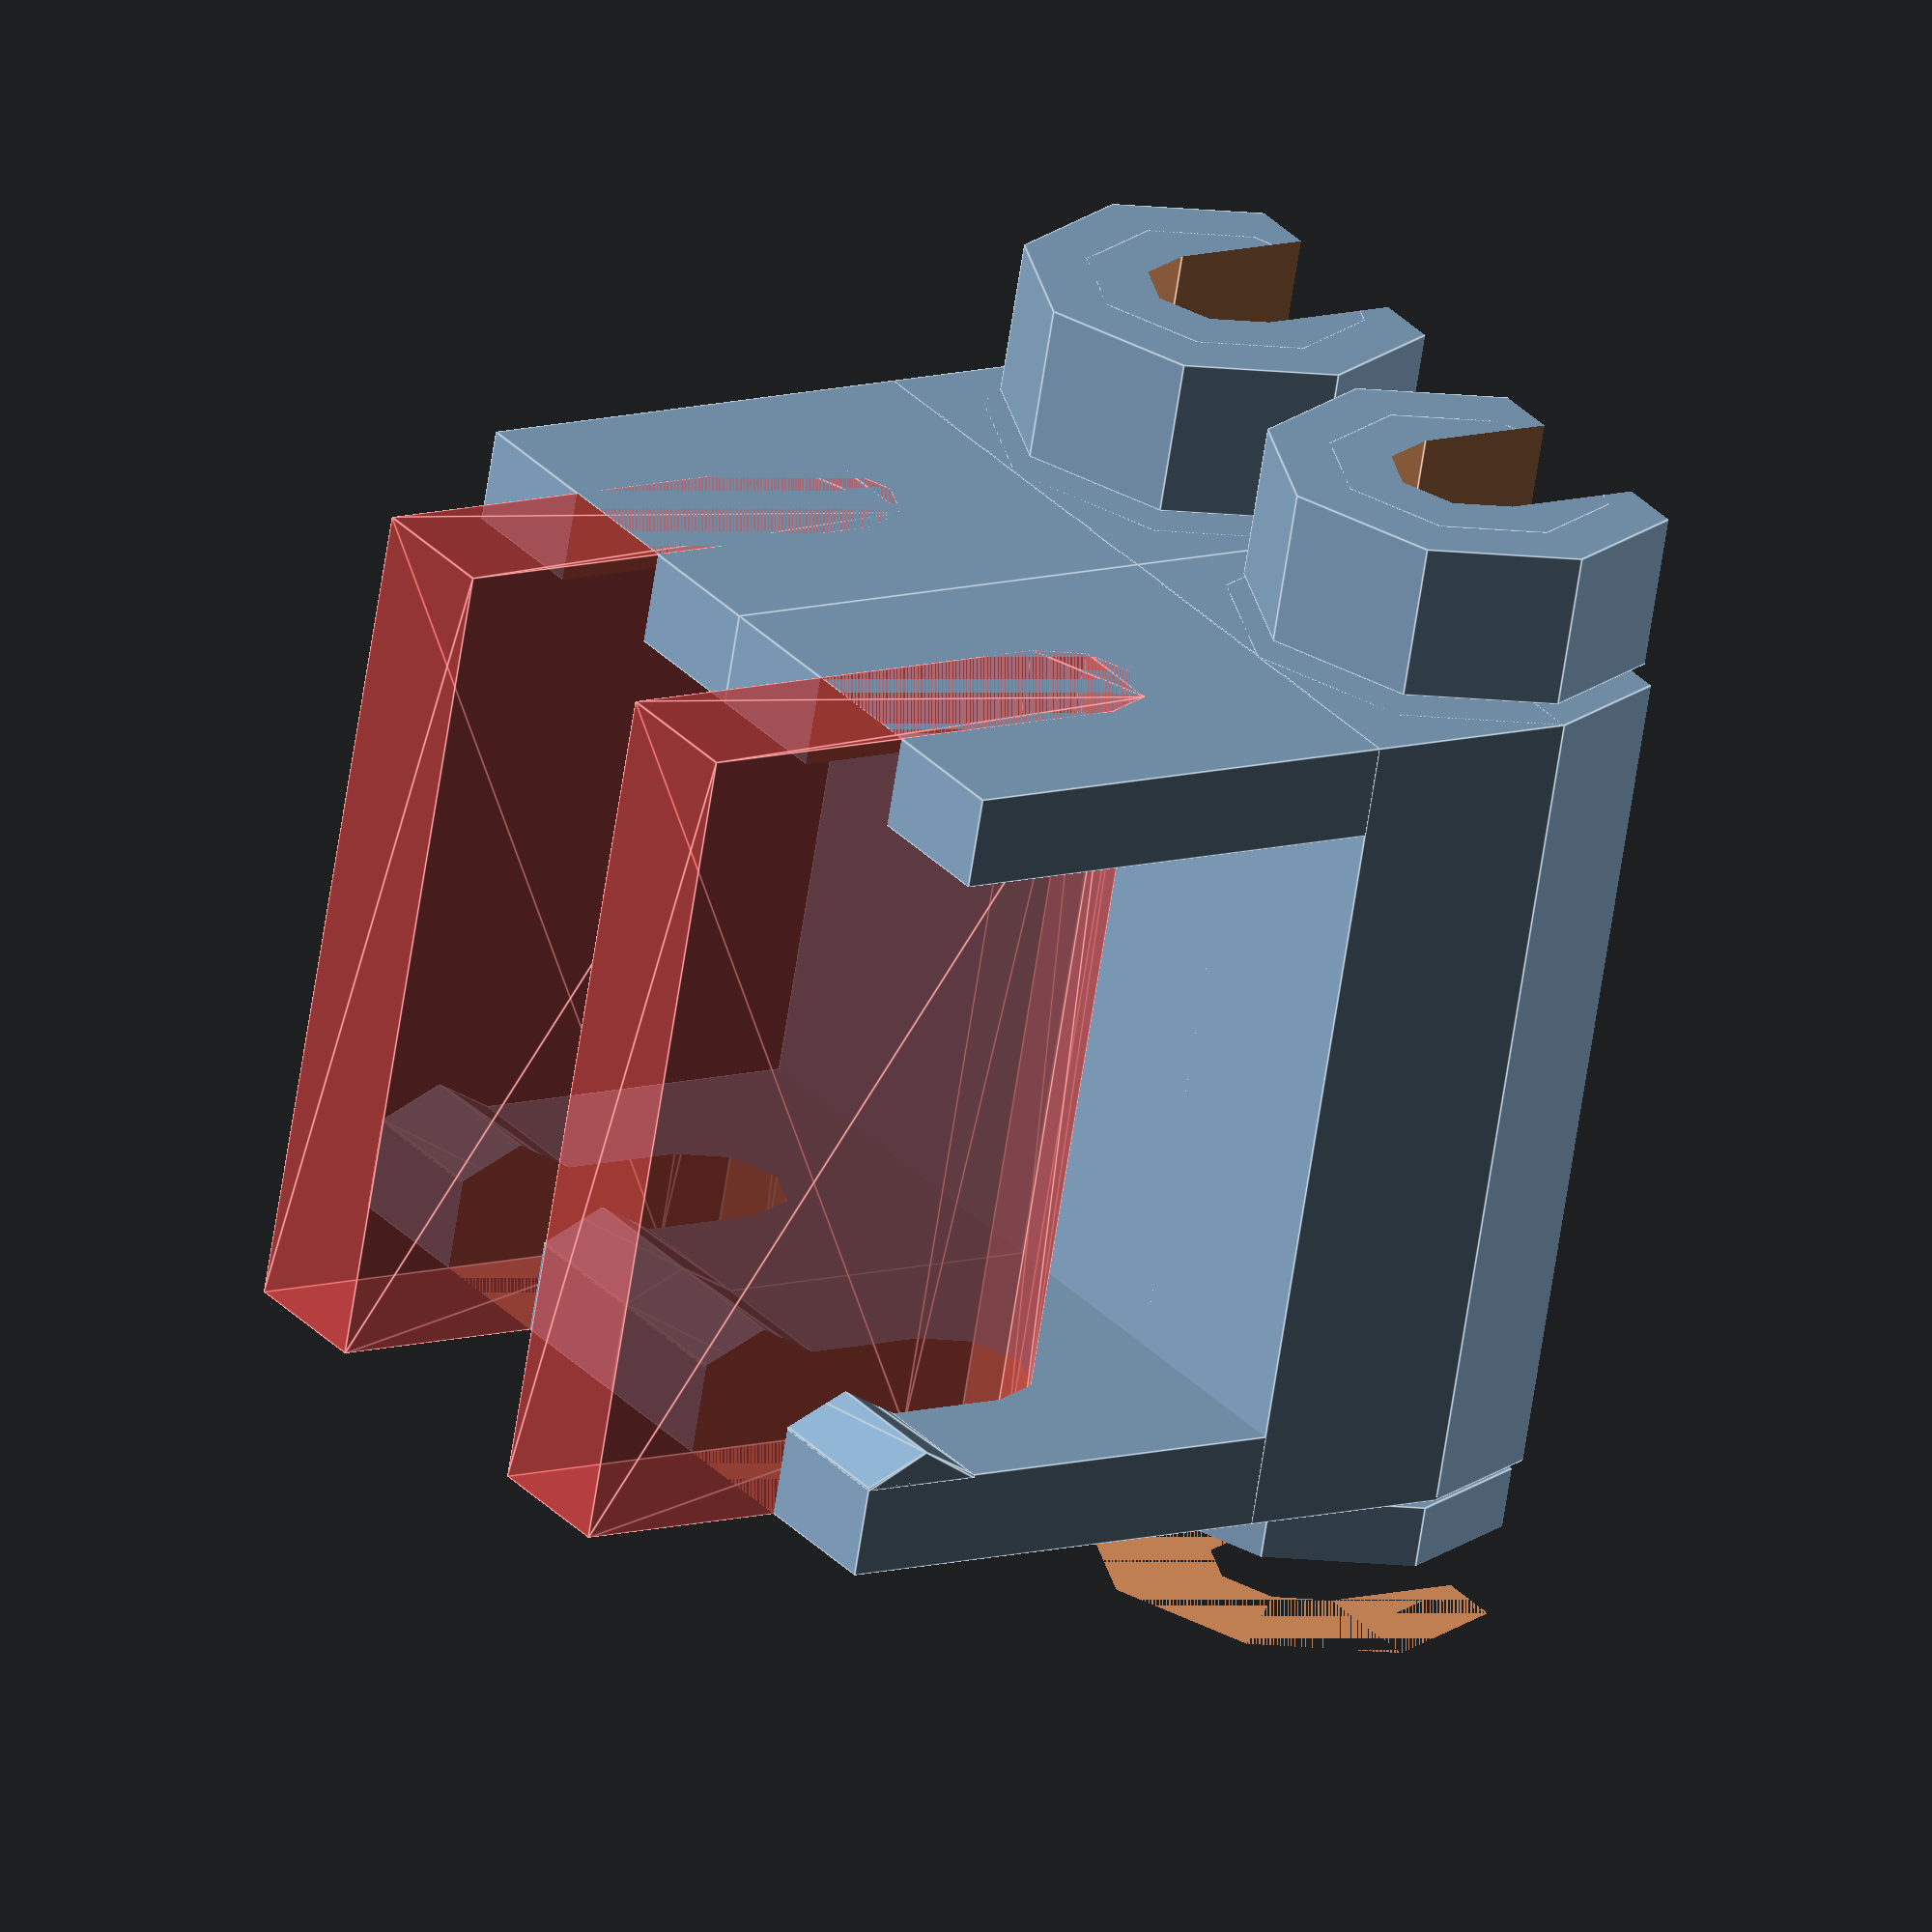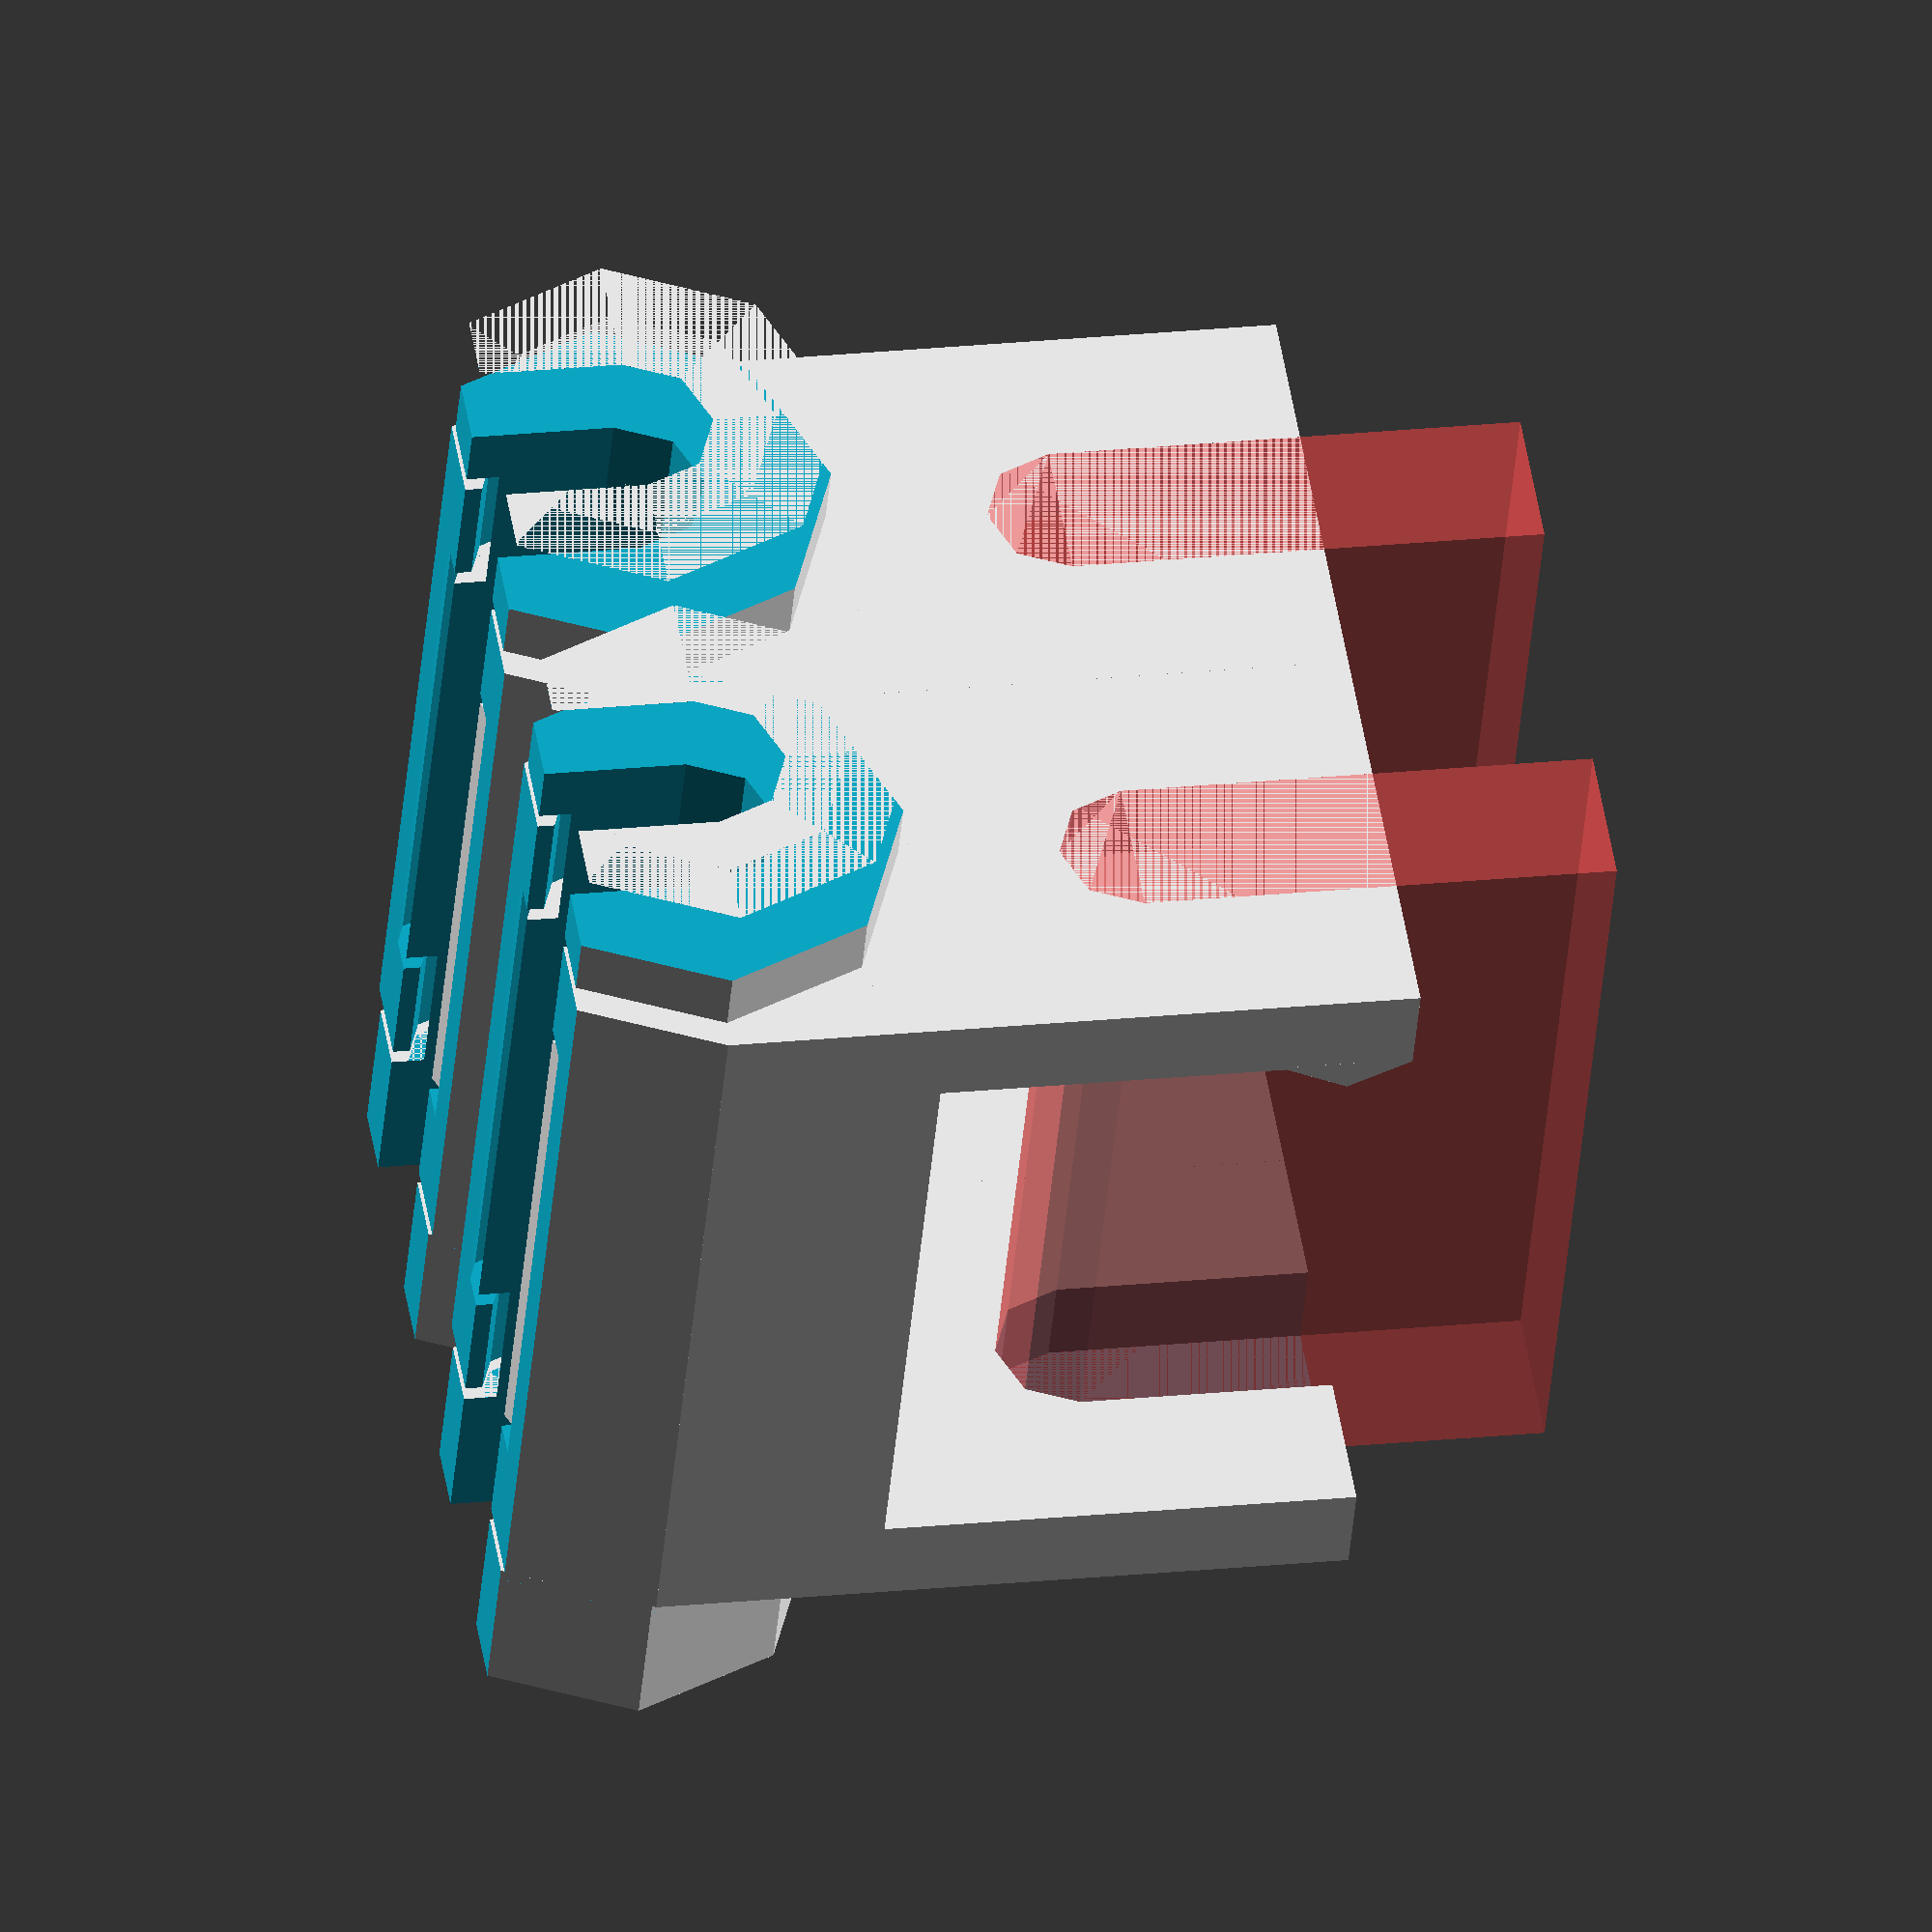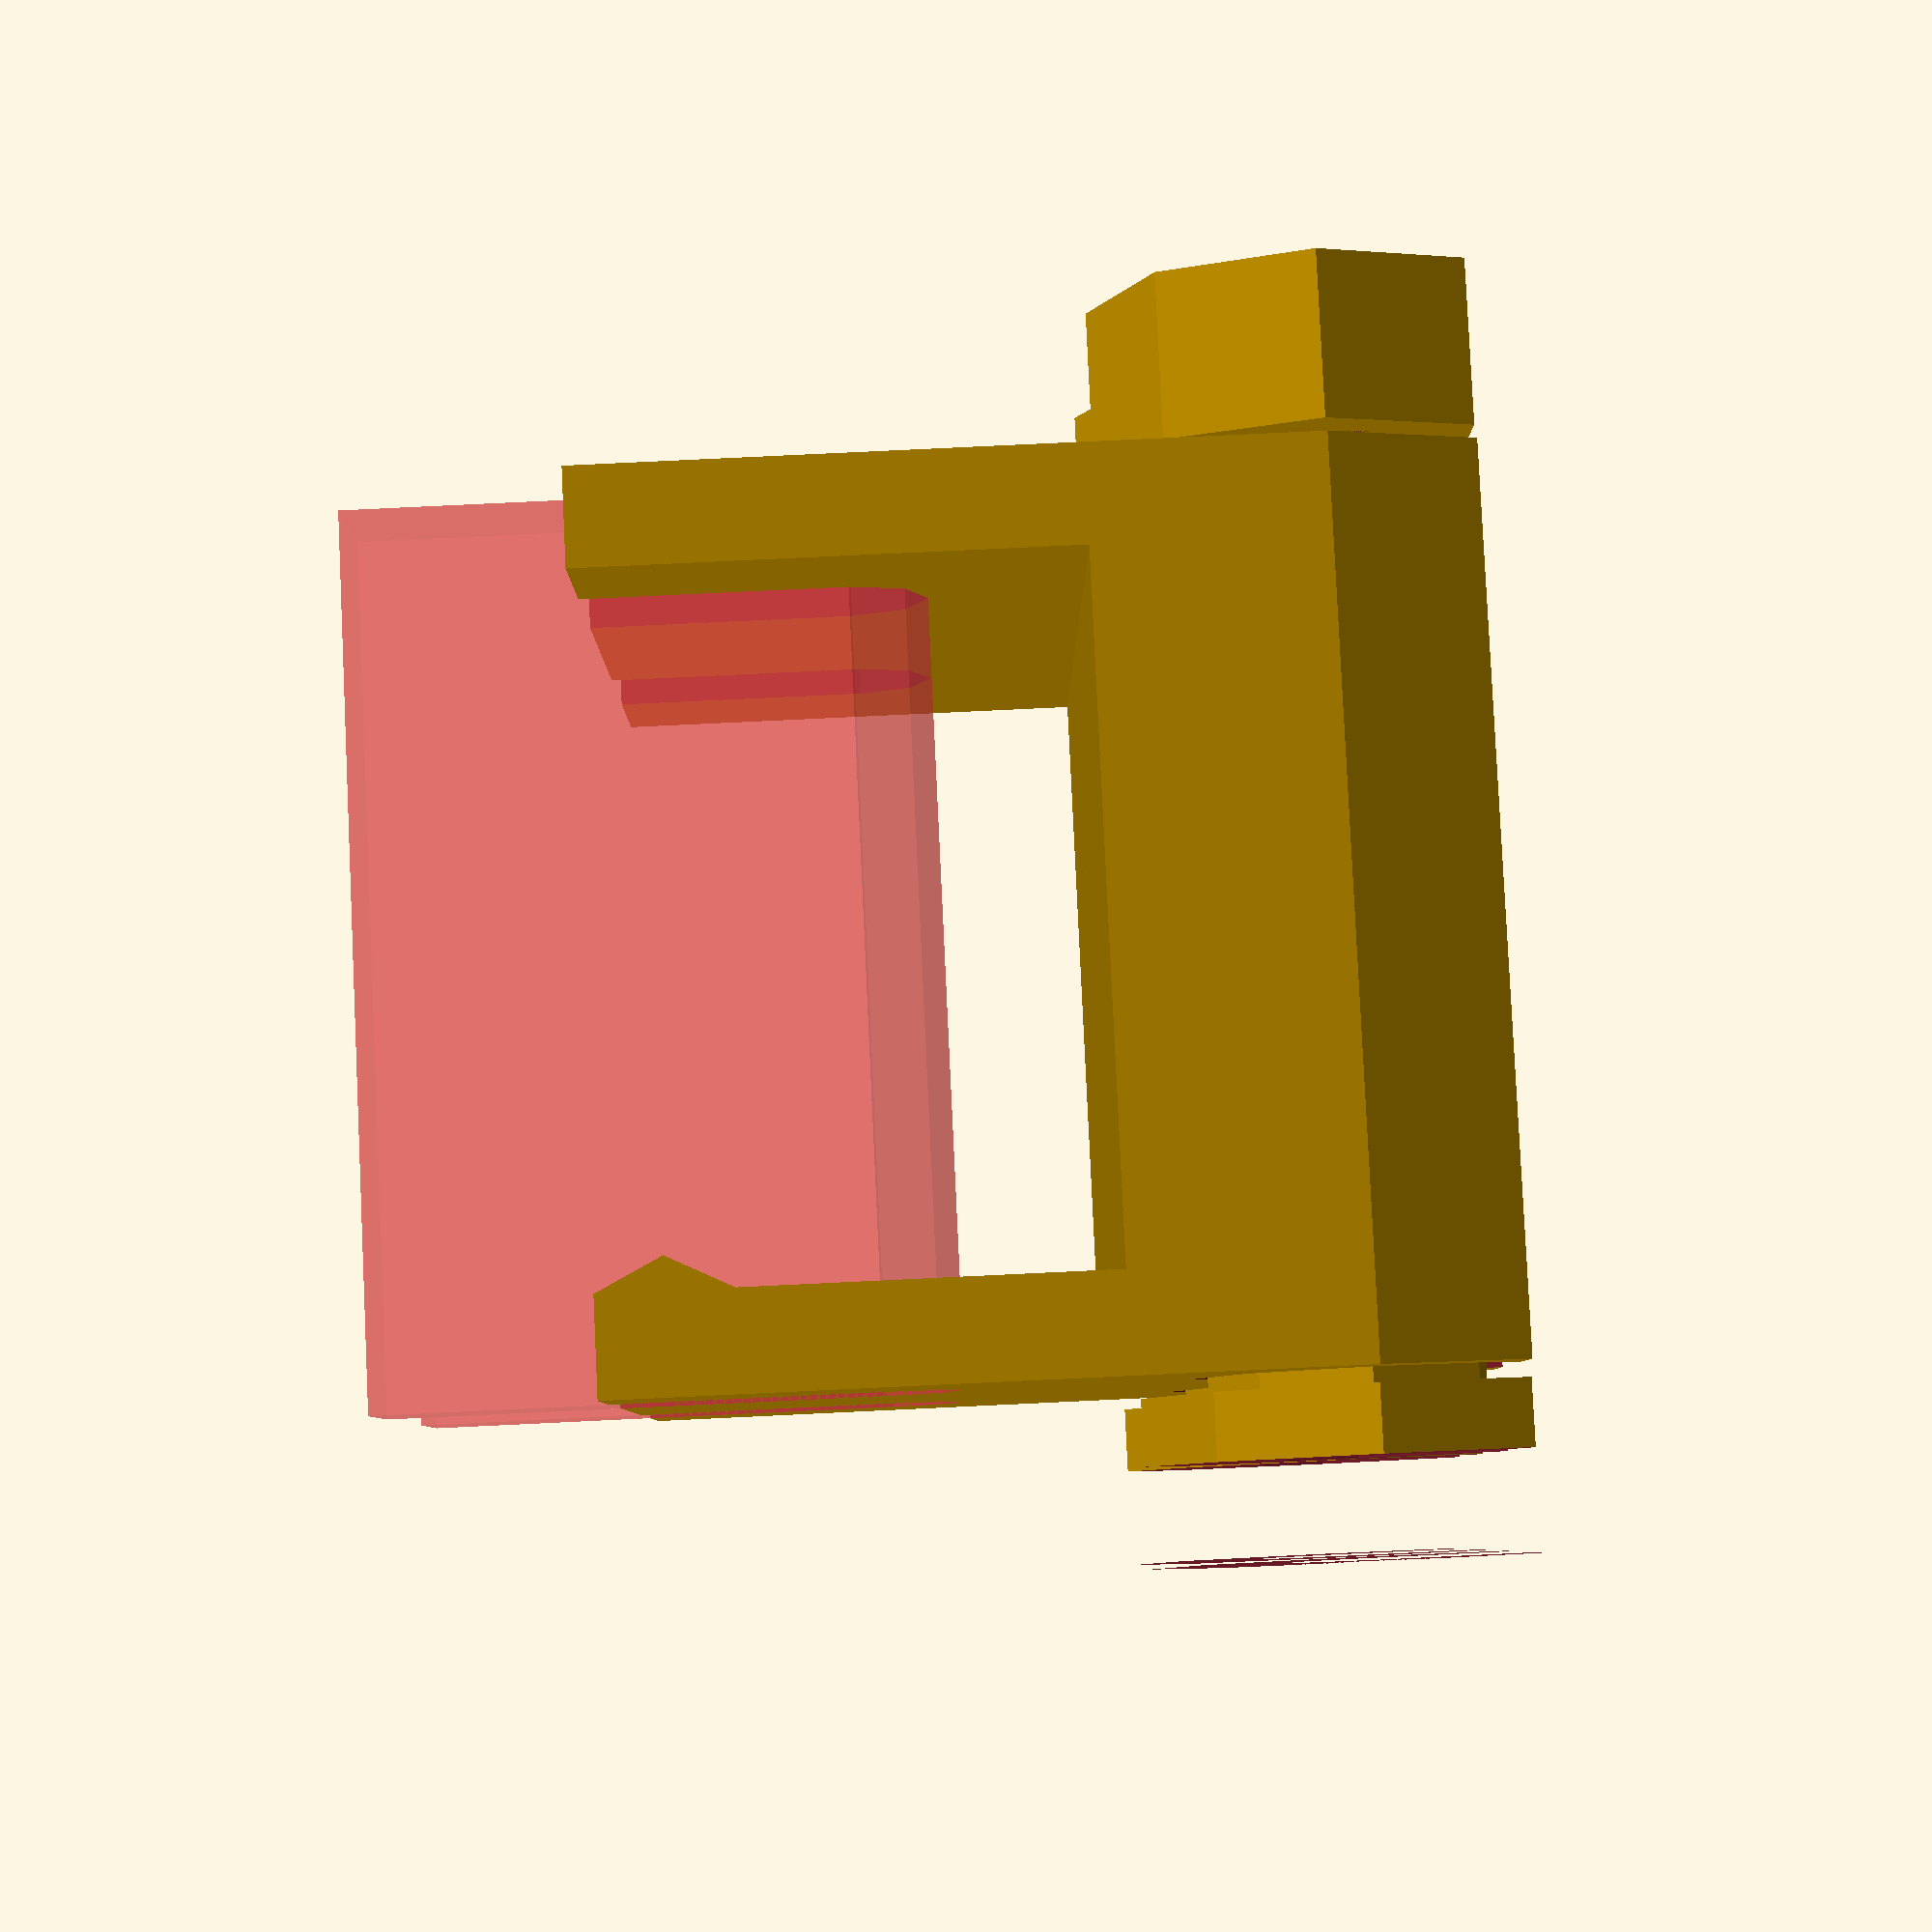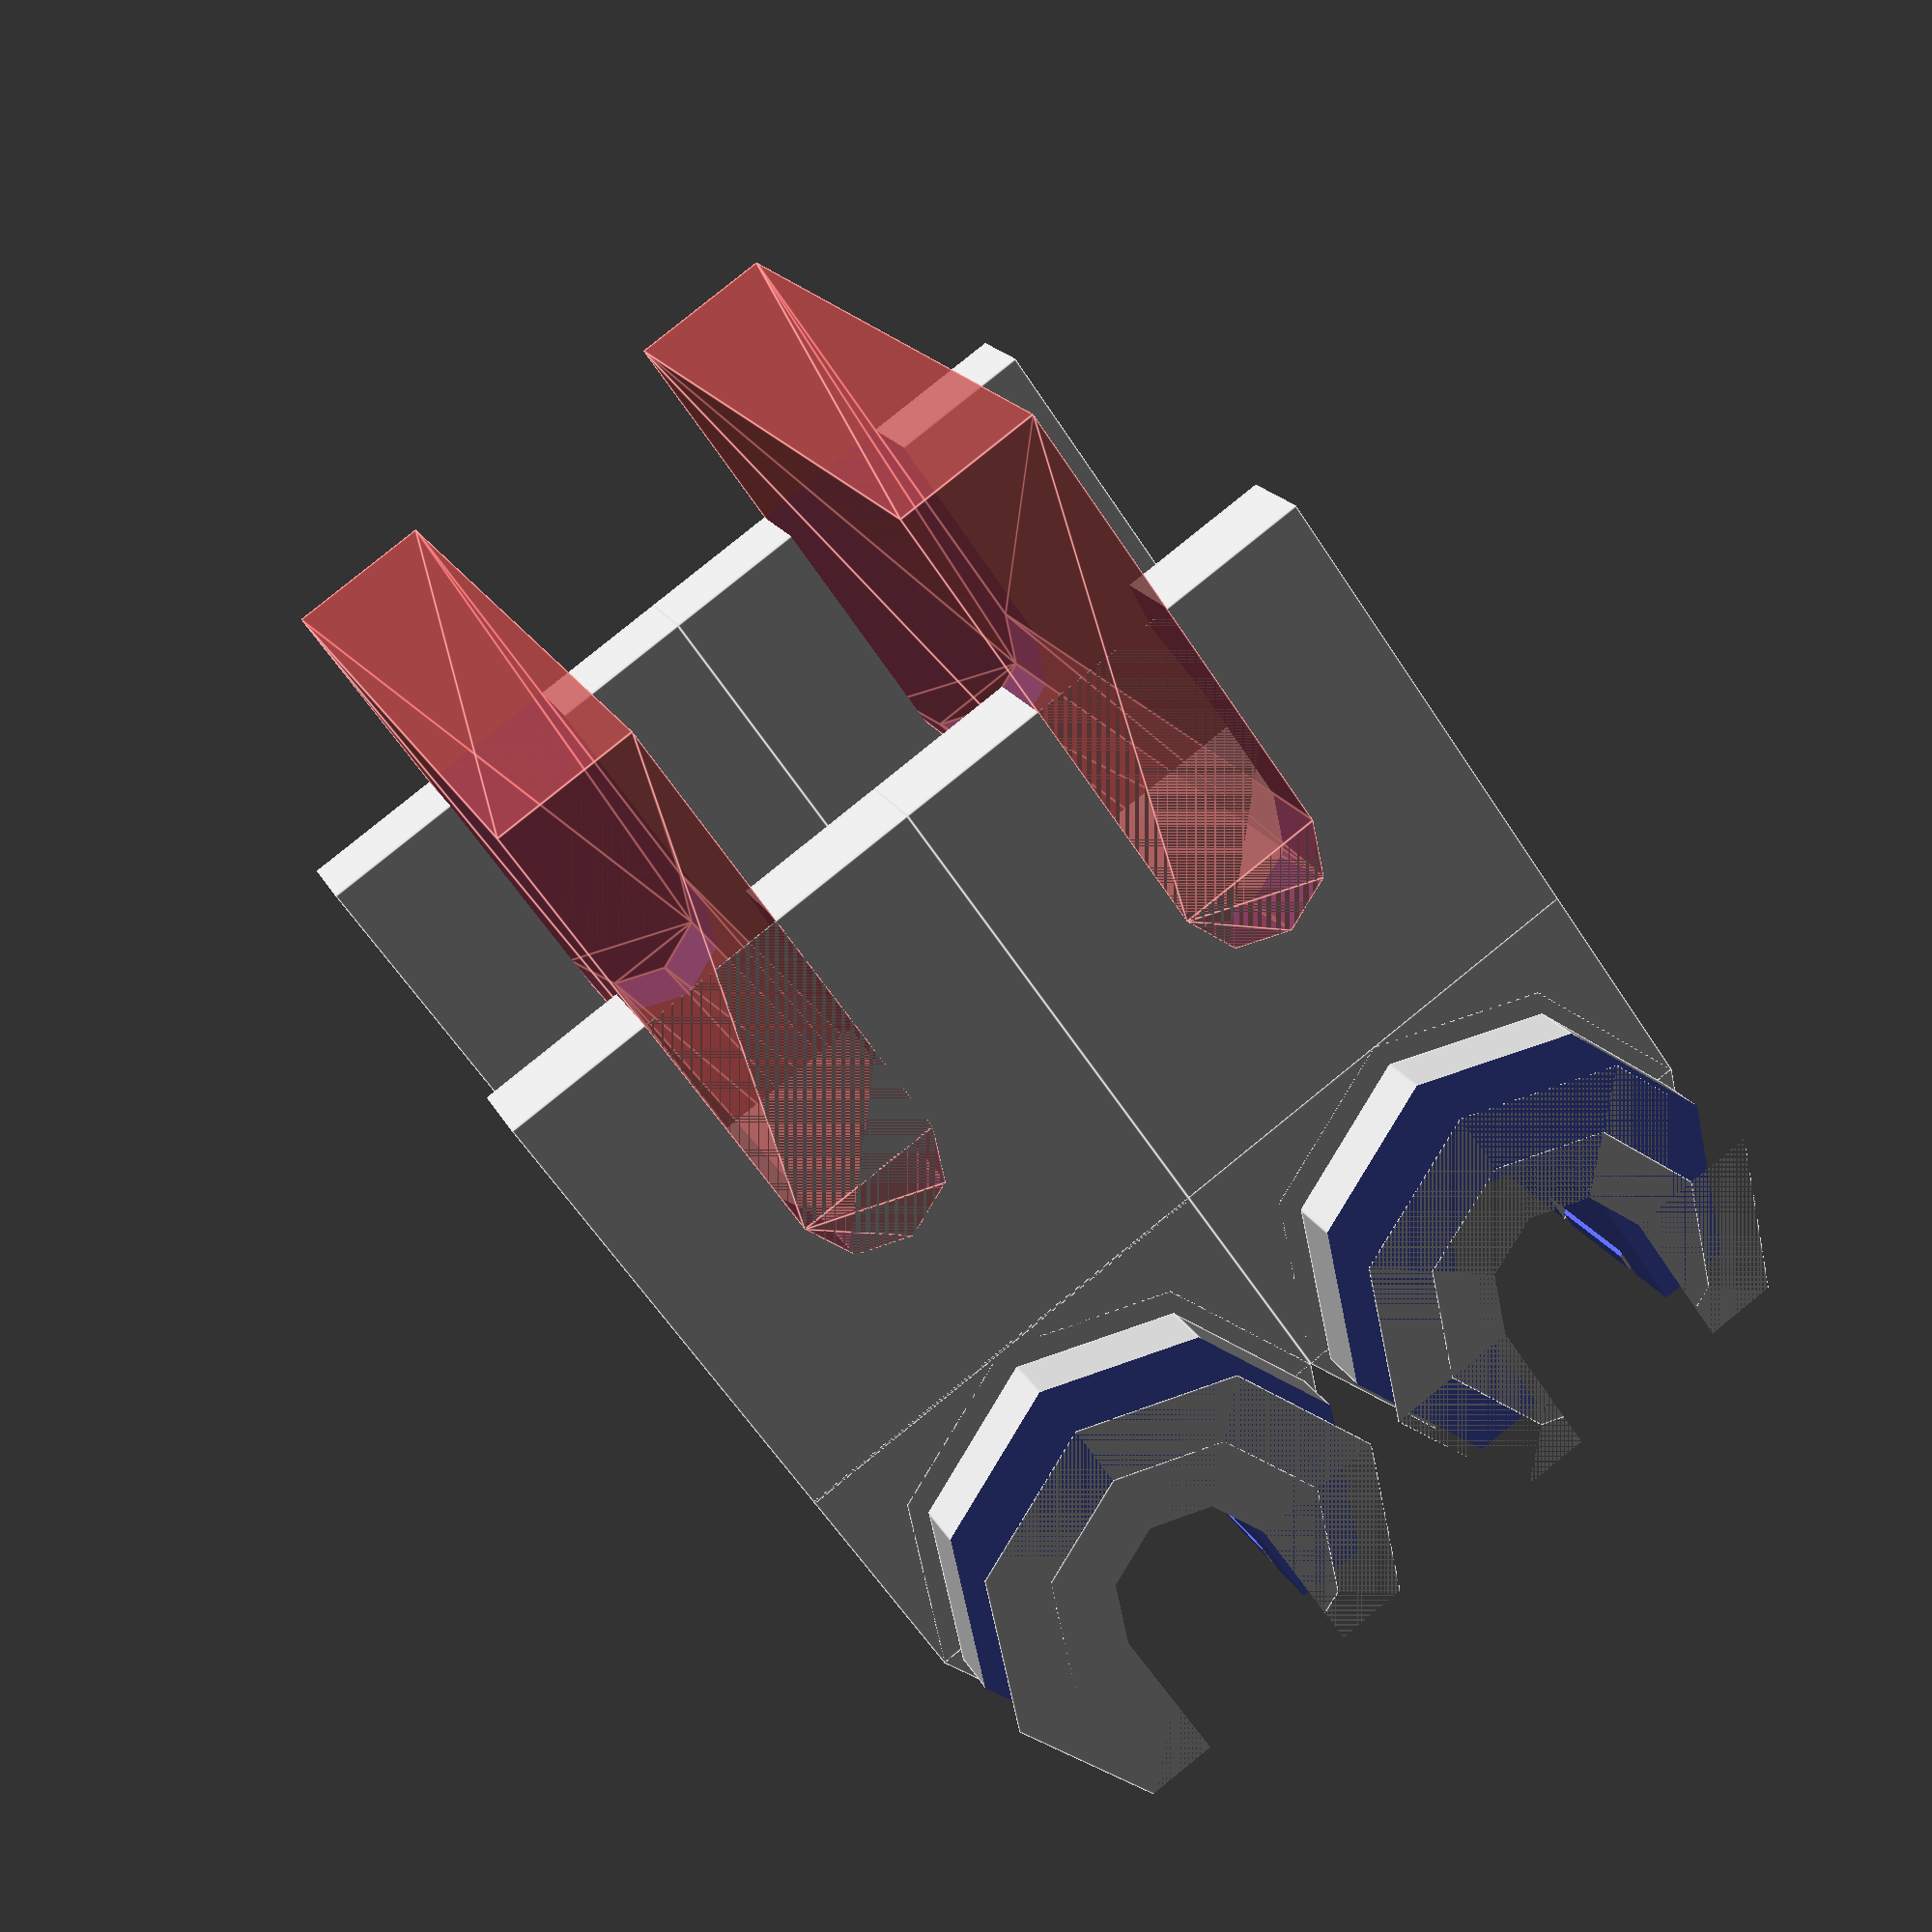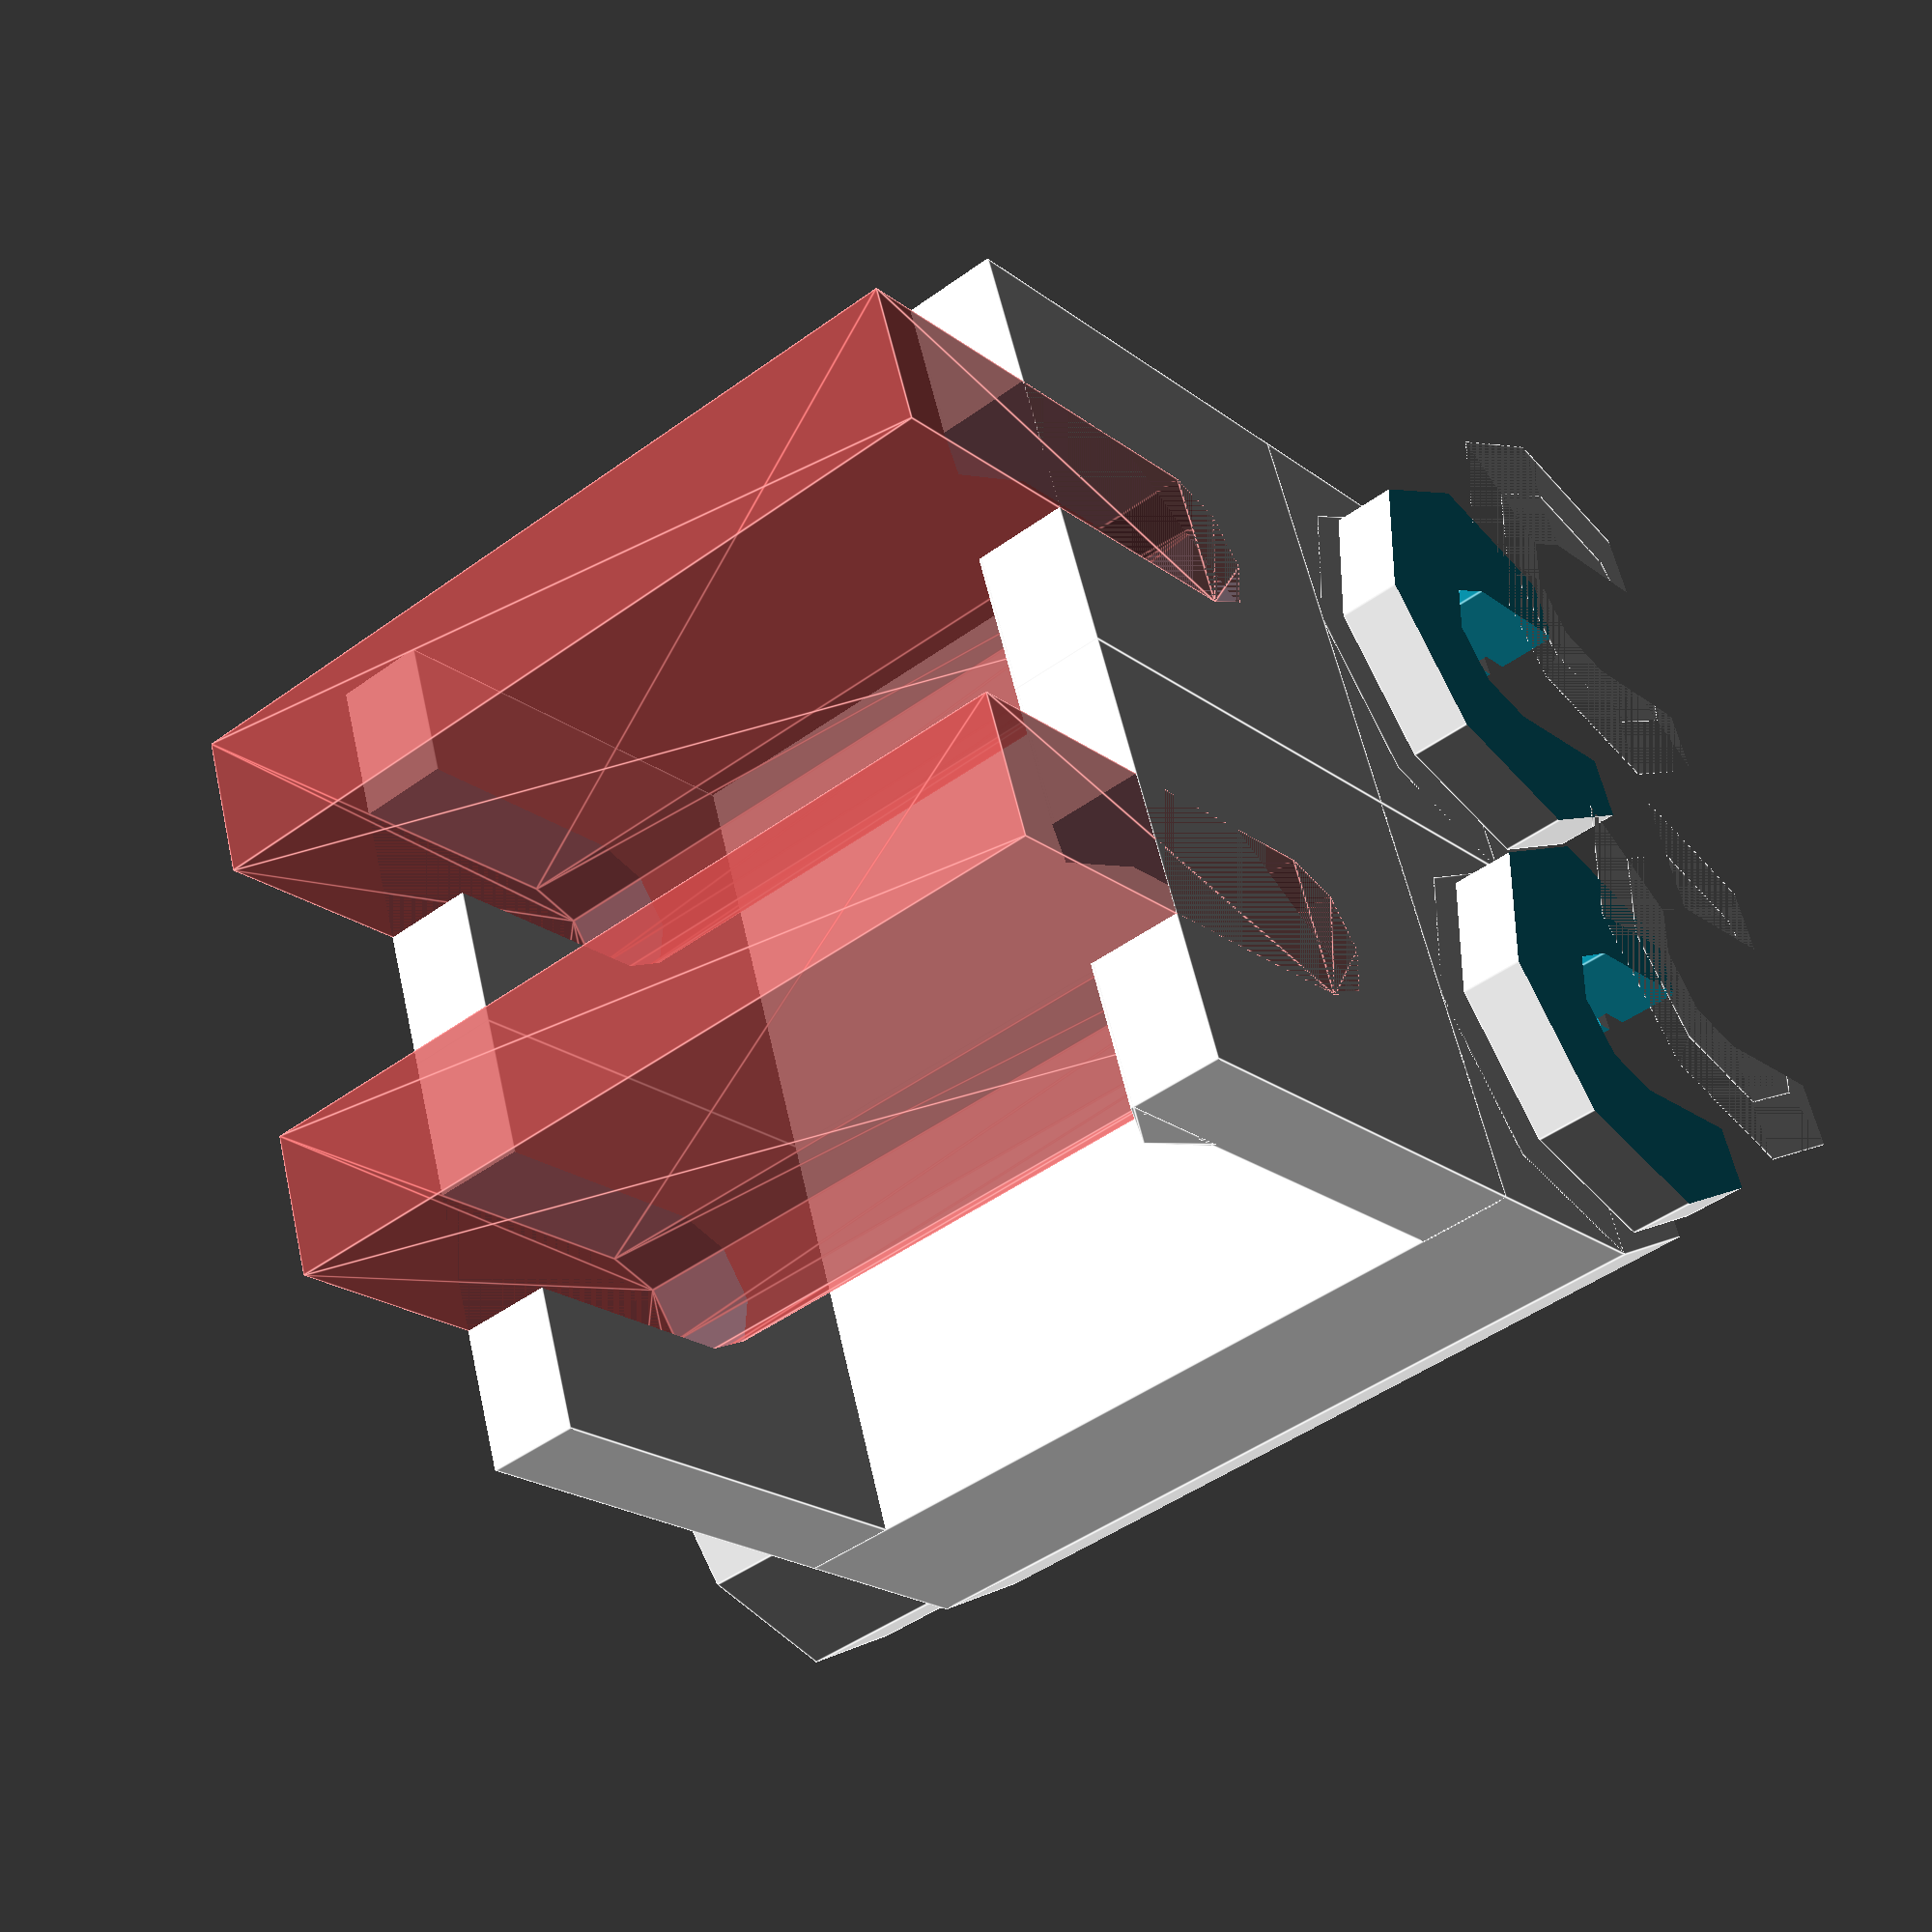
<openscad>
/* [PrintOptions] */
// preview[view:south east, tilt:bottom diagonal]

// splits the cable holder into 2 parts for printing if your machine doesn't do well with printing tight tolerances
show_seperate = "no"; // [yes, no]

/* [Basic] */
// is the diameter of the cable in mm to be held by the cable holder
cable_diameter = 5;
// sets the distance between the holding tabs in mm
table_thickness = 20.75;
// controls the distance between moving parts of the cable holder
tolerance = 0.5;
// model N holders side-by-side
cable_holder_count = 2;

/* [Table_tabs] */
// adjusts the length of the tabs in mm that will hold the cable holder on to the table
tab_length = 15;
// adjusts how thick the tabs that hold the cable holder to the table should be in mm
tab_thickness = 3;
// rounding the edges of the top of the tab
tab_corner_radius = 0.5;

/* [Table_grip] */
// adjusts the triangular grip protrusion height in mm
grip_height = 1;
// adjusts the base width of the triangular grip protrusion in mm
grip_width = 4;

/* [Thumbwheels] */
// controls how tall the end thumbwheels should be in mm
thumbwheel_height = 5;

/* [Advanced] */
// is confusing name, just play with it and see what it does
retainer_factor = 6; // [3, 4, 5, 6, 7, 8, 9, 10]
// is another one to play around with.  Choose values between 0 and 2
plane_cut_factor = 1;
// is the quality of the cylinders
$fn = $preview ? 8 : 64;

/* [Advanced_neck] */
// is the thickness of the inner rotating cuff in mm
neck_thickness = 2;

/* [Advanced_holder] */
// controls the overall thickness of the outer holder in mm
holder_thickness = 2;

/* [Hidden] */
barrel_lift_factor = 1/retainer_factor;
barrel_thickness = holder_thickness/2;

holder_height = 2*tab_thickness + table_thickness;
holder_diameter = cable_diameter + 2*neck_thickness + 2*tolerance + 2*holder_thickness;
plane_cut_depth = plane_cut_factor*(cable_diameter/2 + neck_thickness);

preview_tab = "";

rotate([0,90,0]) for (i = [0:cable_holder_count-1]) 
{
	y_offset = i * holder_diameter;
	translate([0, y_offset, 0]) cable_holder();
}

module cable_holder()
{
	difference()
	{
		// main holder barrels and tabs
		union()
		{
			// inner barrel
			
			if(show_seperate == "no")
			{
				InnerBarrel();
			}
			else
			{
				translate([0, holder_diameter + 5, 0]) 
				difference()
				{
					InnerBarrel();
					// cable notch
					translate([0, -cable_diameter/2, -0.5]) cube([holder_diameter/2 + 0.5, cable_diameter, thumbwheel_height + tolerance + holder_height + tolerance + thumbwheel_height + 1]);
					// plane slice
					translate([plane_cut_depth, -(holder_diameter + 1)/2, -0.5]) cube([holder_diameter/2 + 0.5, holder_diameter + 1, thumbwheel_height + tolerance + holder_height + tolerance + thumbwheel_height + 1]);
				}
			}
			
			// outer holder barrel
			highlight("Advanced_holder") difference()
			{
				// main body of the holder
				translate([0,0, thumbwheel_height + tolerance]) cylinder(r = holder_diameter/2, h = holder_height);
				// tolerance for neck
				translate([0,0,thumbwheel_height + tolerance + -0.5]) cylinder(r = cable_diameter/2 + neck_thickness + tolerance, h = holder_height + 1);
				// tolerance for the barrel
				translate([0,0, thumbwheel_height + tolerance + barrel_lift_factor*holder_height-tolerance]) cylinder(r = cable_diameter/2 + neck_thickness + barrel_thickness + tolerance, h = holder_height*(1-2*barrel_lift_factor) + 2*tolerance);
			}
			
			// main body holder
			union()
			{
				// upper tab
				highlight("Table_tabs") translate([-tab_length - holder_diameter/2, -holder_diameter/2, thumbwheel_height + tolerance + holder_height - tab_thickness]) /*rounded*/ cube([tab_length + 0.1, holder_diameter, tab_thickness]);
				// lower tab
				highlight("Table_tabs") translate([-tab_length - holder_diameter/2, -holder_diameter/2, thumbwheel_height + tolerance]) cube([tab_length + 0.1, holder_diameter, tab_thickness]);
				// lower grip
				highlight("Table_grip") translate([-tab_length - holder_diameter/2, holder_diameter/2,  thumbwheel_height + tolerance + tab_thickness]) rotate([90, 0, 0]) linear_extrude(height = holder_diameter, convexity = 10) polygon(points = [[0,0], [grip_width/2,grip_height], [grip_width,0], [grip_width,-0.1], [0,-0.1]]);
				
				// body block to  cylinder
				highlight("Advanced_holder") difference()
				{
					// main body block
					translate([-holder_diameter/2, -holder_diameter/2, thumbwheel_height + tolerance]) cube([holder_diameter/2, holder_diameter, holder_height]);
					// cylinder cut
					translate([0,0, thumbwheel_height + tolerance - 0.1]) cylinder(r = holder_diameter/2, h = holder_height + 1);
				}
			}
		}

		// cable notch
		translate([0, -cable_diameter/2, -0.5]) cube([holder_diameter/2 + 0.5, cable_diameter, thumbwheel_height + tolerance + holder_height + tolerance + thumbwheel_height + 1]);
		// plane slice
		translate([plane_cut_depth, -(holder_diameter + 1)/2, -0.5]) cube([holder_diameter/2 + 0.5, holder_diameter + 1, thumbwheel_height + tolerance + holder_height + tolerance + thumbwheel_height + 1]);
		// tab notch
		#hull() {
			translate([-holder_diameter, 0, thumbwheel_height + tolerance]) cylinder(h=holder_height, r=(holder_diameter/3/2));
			translate([-(holder_diameter+tab_length), -(holder_diameter/3/2), thumbwheel_height + tolerance]) cube([holder_diameter/3, holder_diameter/3, holder_height], center=false);
		}
	}
}

module InnerBarrel()
{
	difference()
		{
			union()
			{
				// top thumbwheel
				highlight("Thumbwheels") translate([0,0, thumbwheel_height + tolerance + holder_height+tolerance]) cylinder(r = holder_diameter/2 - tolerance, h = thumbwheel_height);
				// bottom thumbwheel
				highlight("Thumbwheels") cylinder(r = holder_diameter/2 - tolerance, h = thumbwheel_height);
				// retaining barrel
				translate([0,0, thumbwheel_height + tolerance + barrel_lift_factor*holder_height]) cylinder(r = cable_diameter/2 + neck_thickness + barrel_thickness, h = holder_height*(1-2*barrel_lift_factor));
				// the main barrel, or the "neck"
				highlight("Advanced_neck") cylinder(r = cable_diameter/2 + neck_thickness, h =thumbwheel_height + tolerance +  holder_height + tolerance + thumbwheel_height);
			}

			// The hole for the cable to go through
			translate([0,0,-.5]) cylinder(r = cable_diameter/2, h = thumbwheel_height + tolerance + holder_height + tolerance + thumbwheel_height + 1);
			// plane slice the bottom
			translate([-(holder_diameter/2), -holder_diameter/2,  -0]) cube([holder_diameter,  holder_diameter, (thumbwheel_height / 2) + tolerance]);
		}
}

module highlight(this_tab)
{
	if(preview_tab == this_tab)
	{
		color("red") children(0);
	}
	else
	{	
		children(0);
	}
}
</openscad>
<views>
elev=349.1 azim=285.4 roll=55.7 proj=o view=edges
elev=338.4 azim=62.4 roll=259.5 proj=o view=wireframe
elev=278.4 azim=181.9 roll=87.3 proj=p view=solid
elev=59.8 azim=247.5 roll=32.7 proj=p view=edges
elev=200.8 azim=344.1 roll=143.2 proj=p view=edges
</views>
